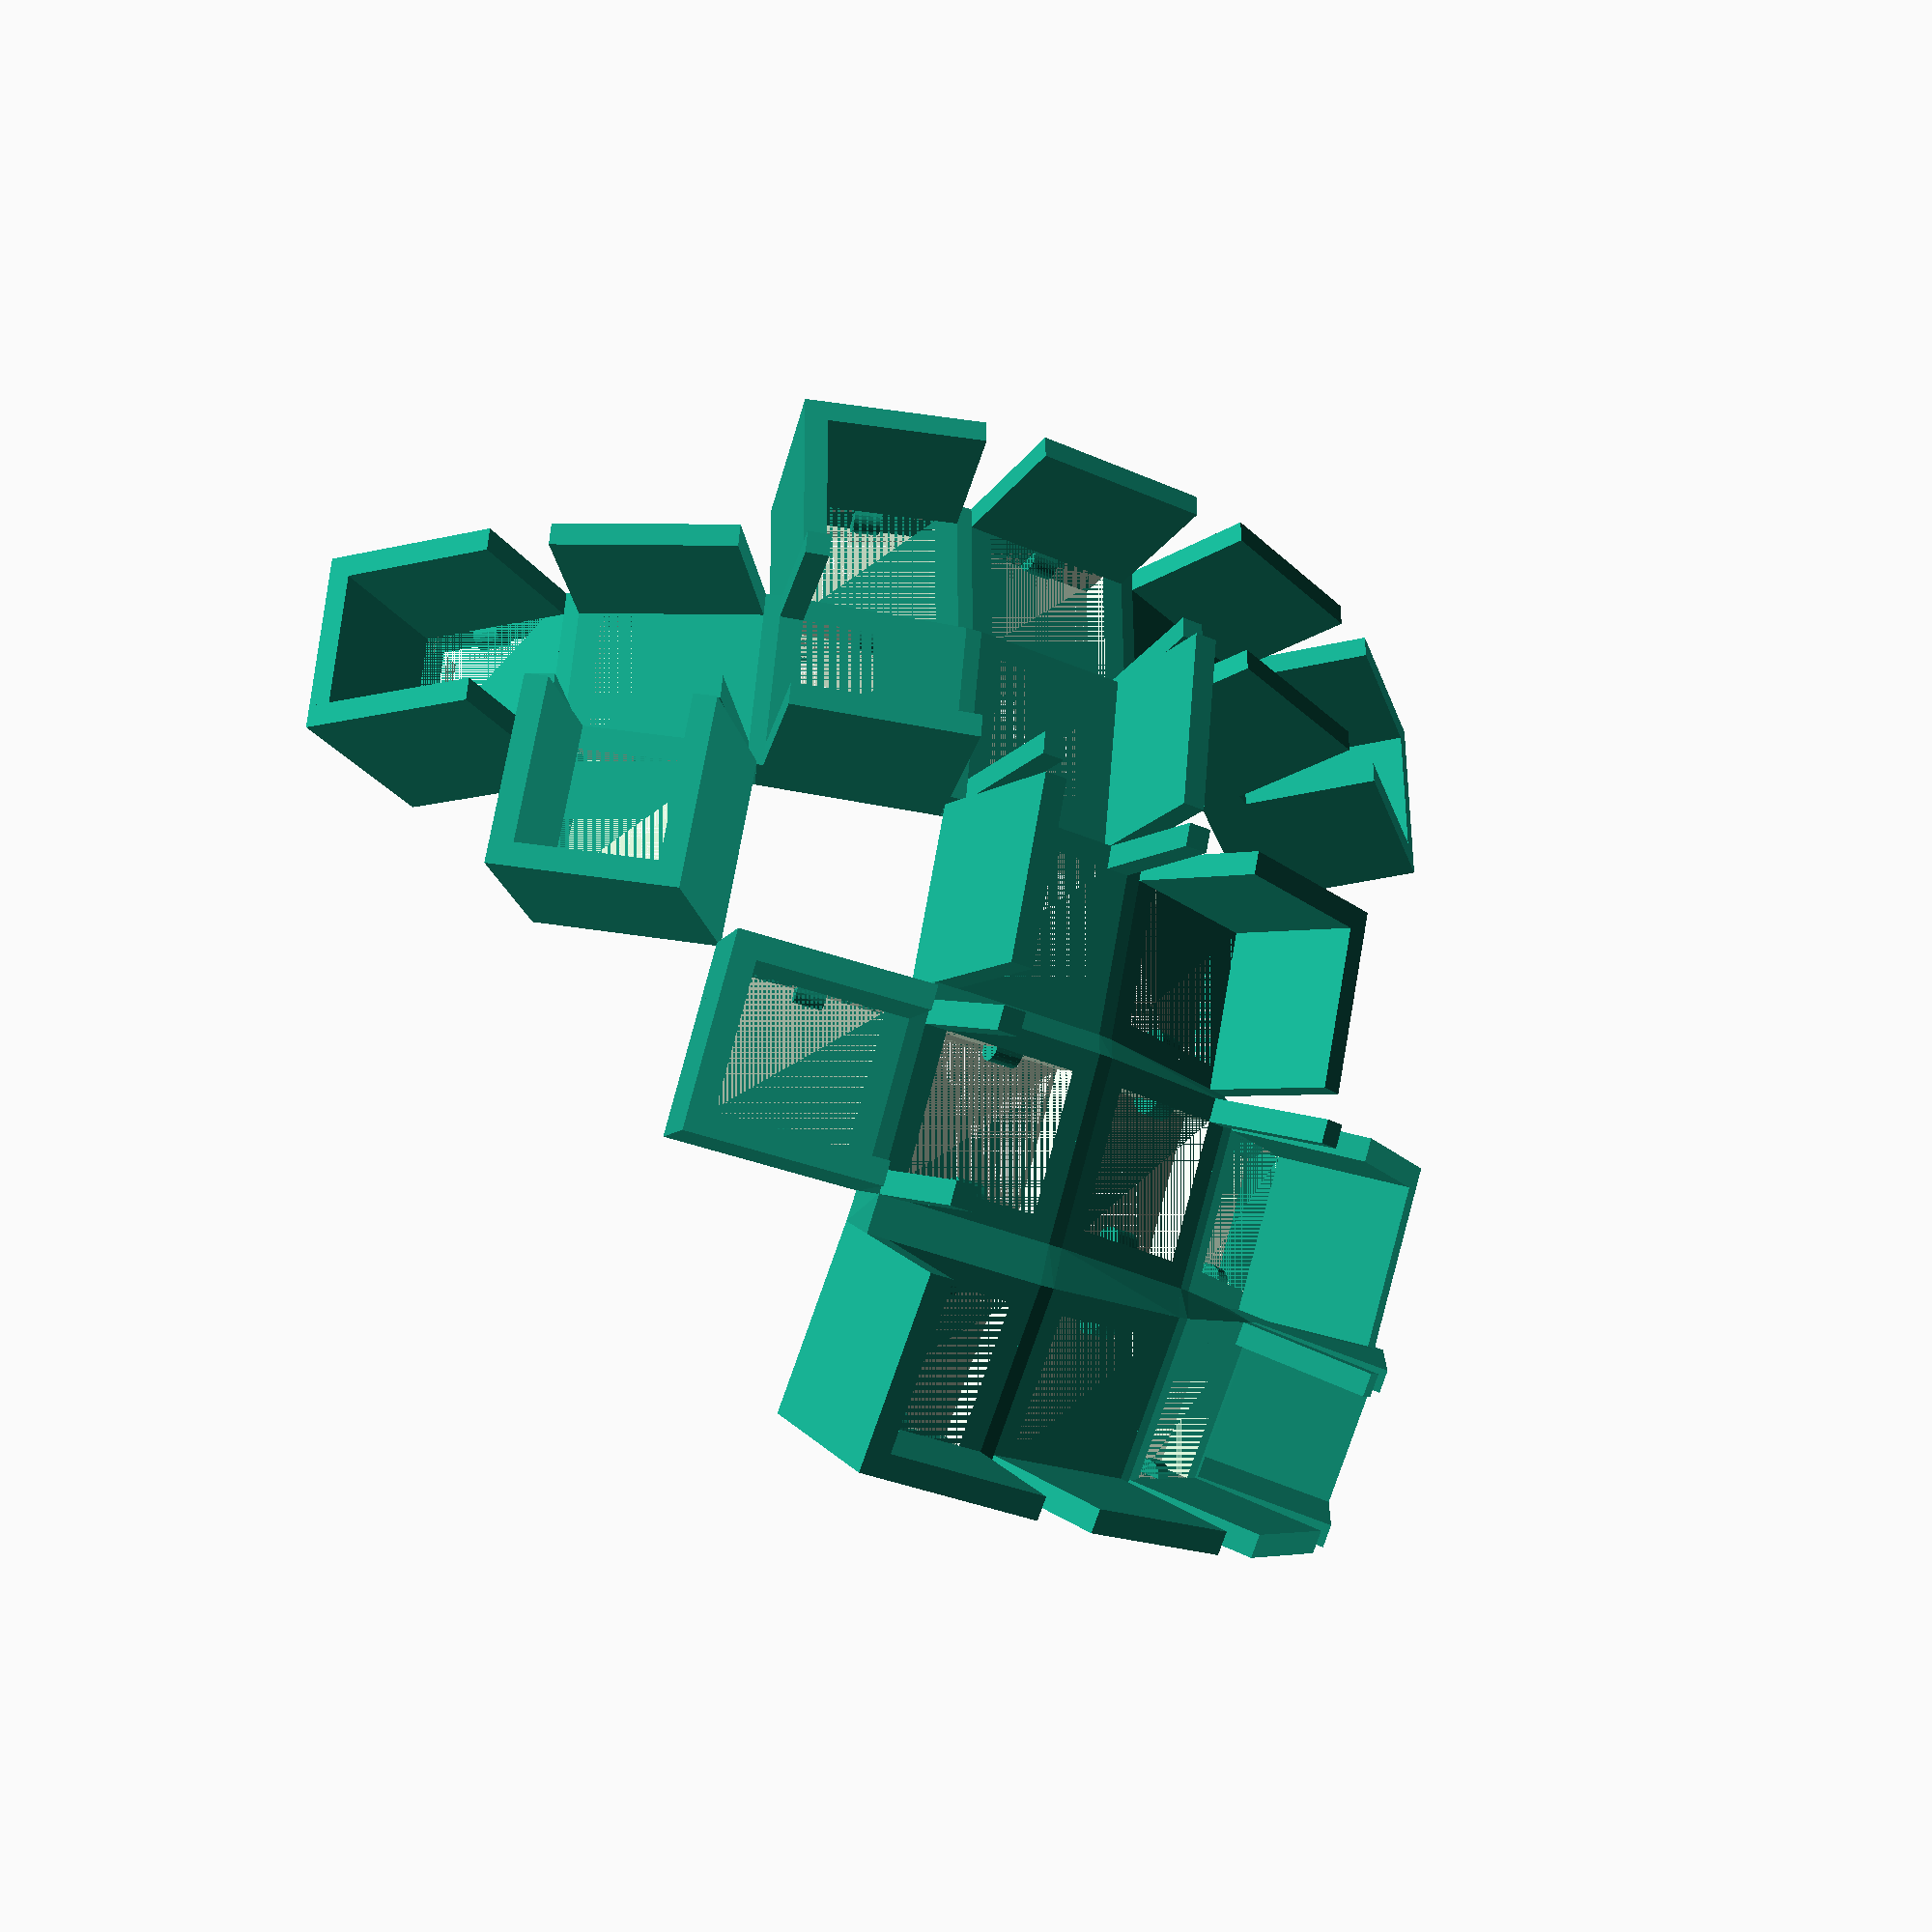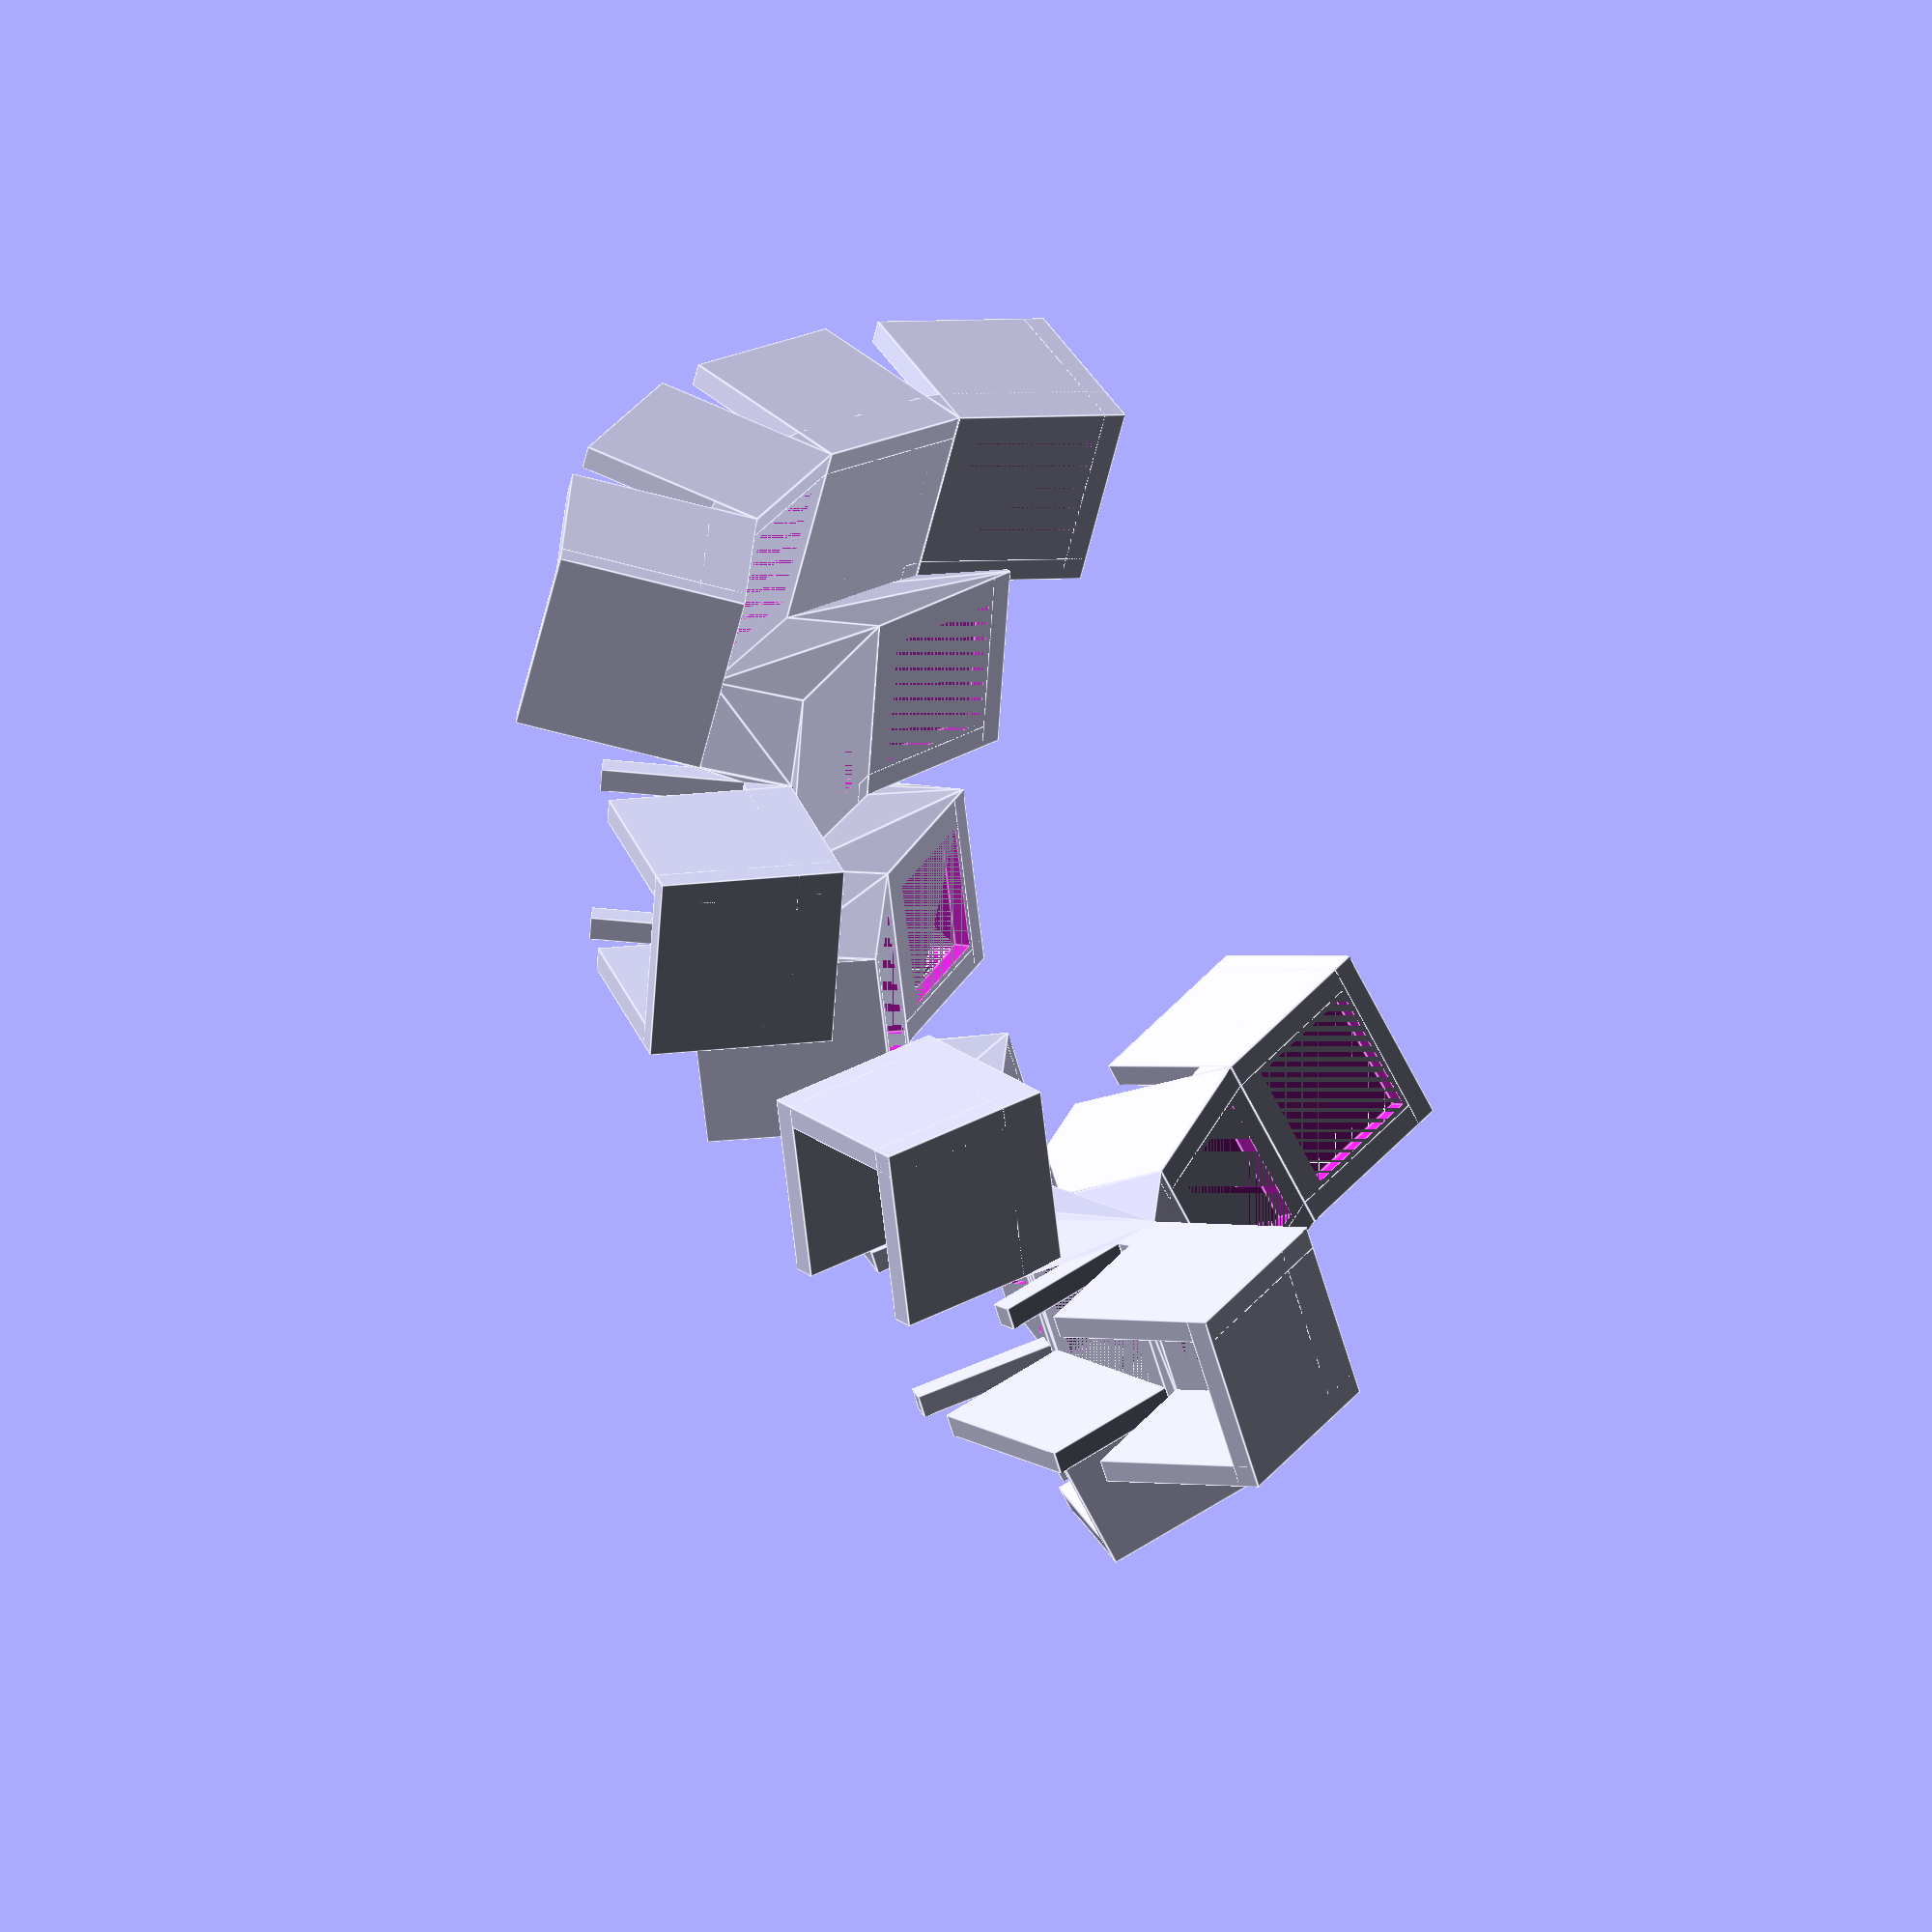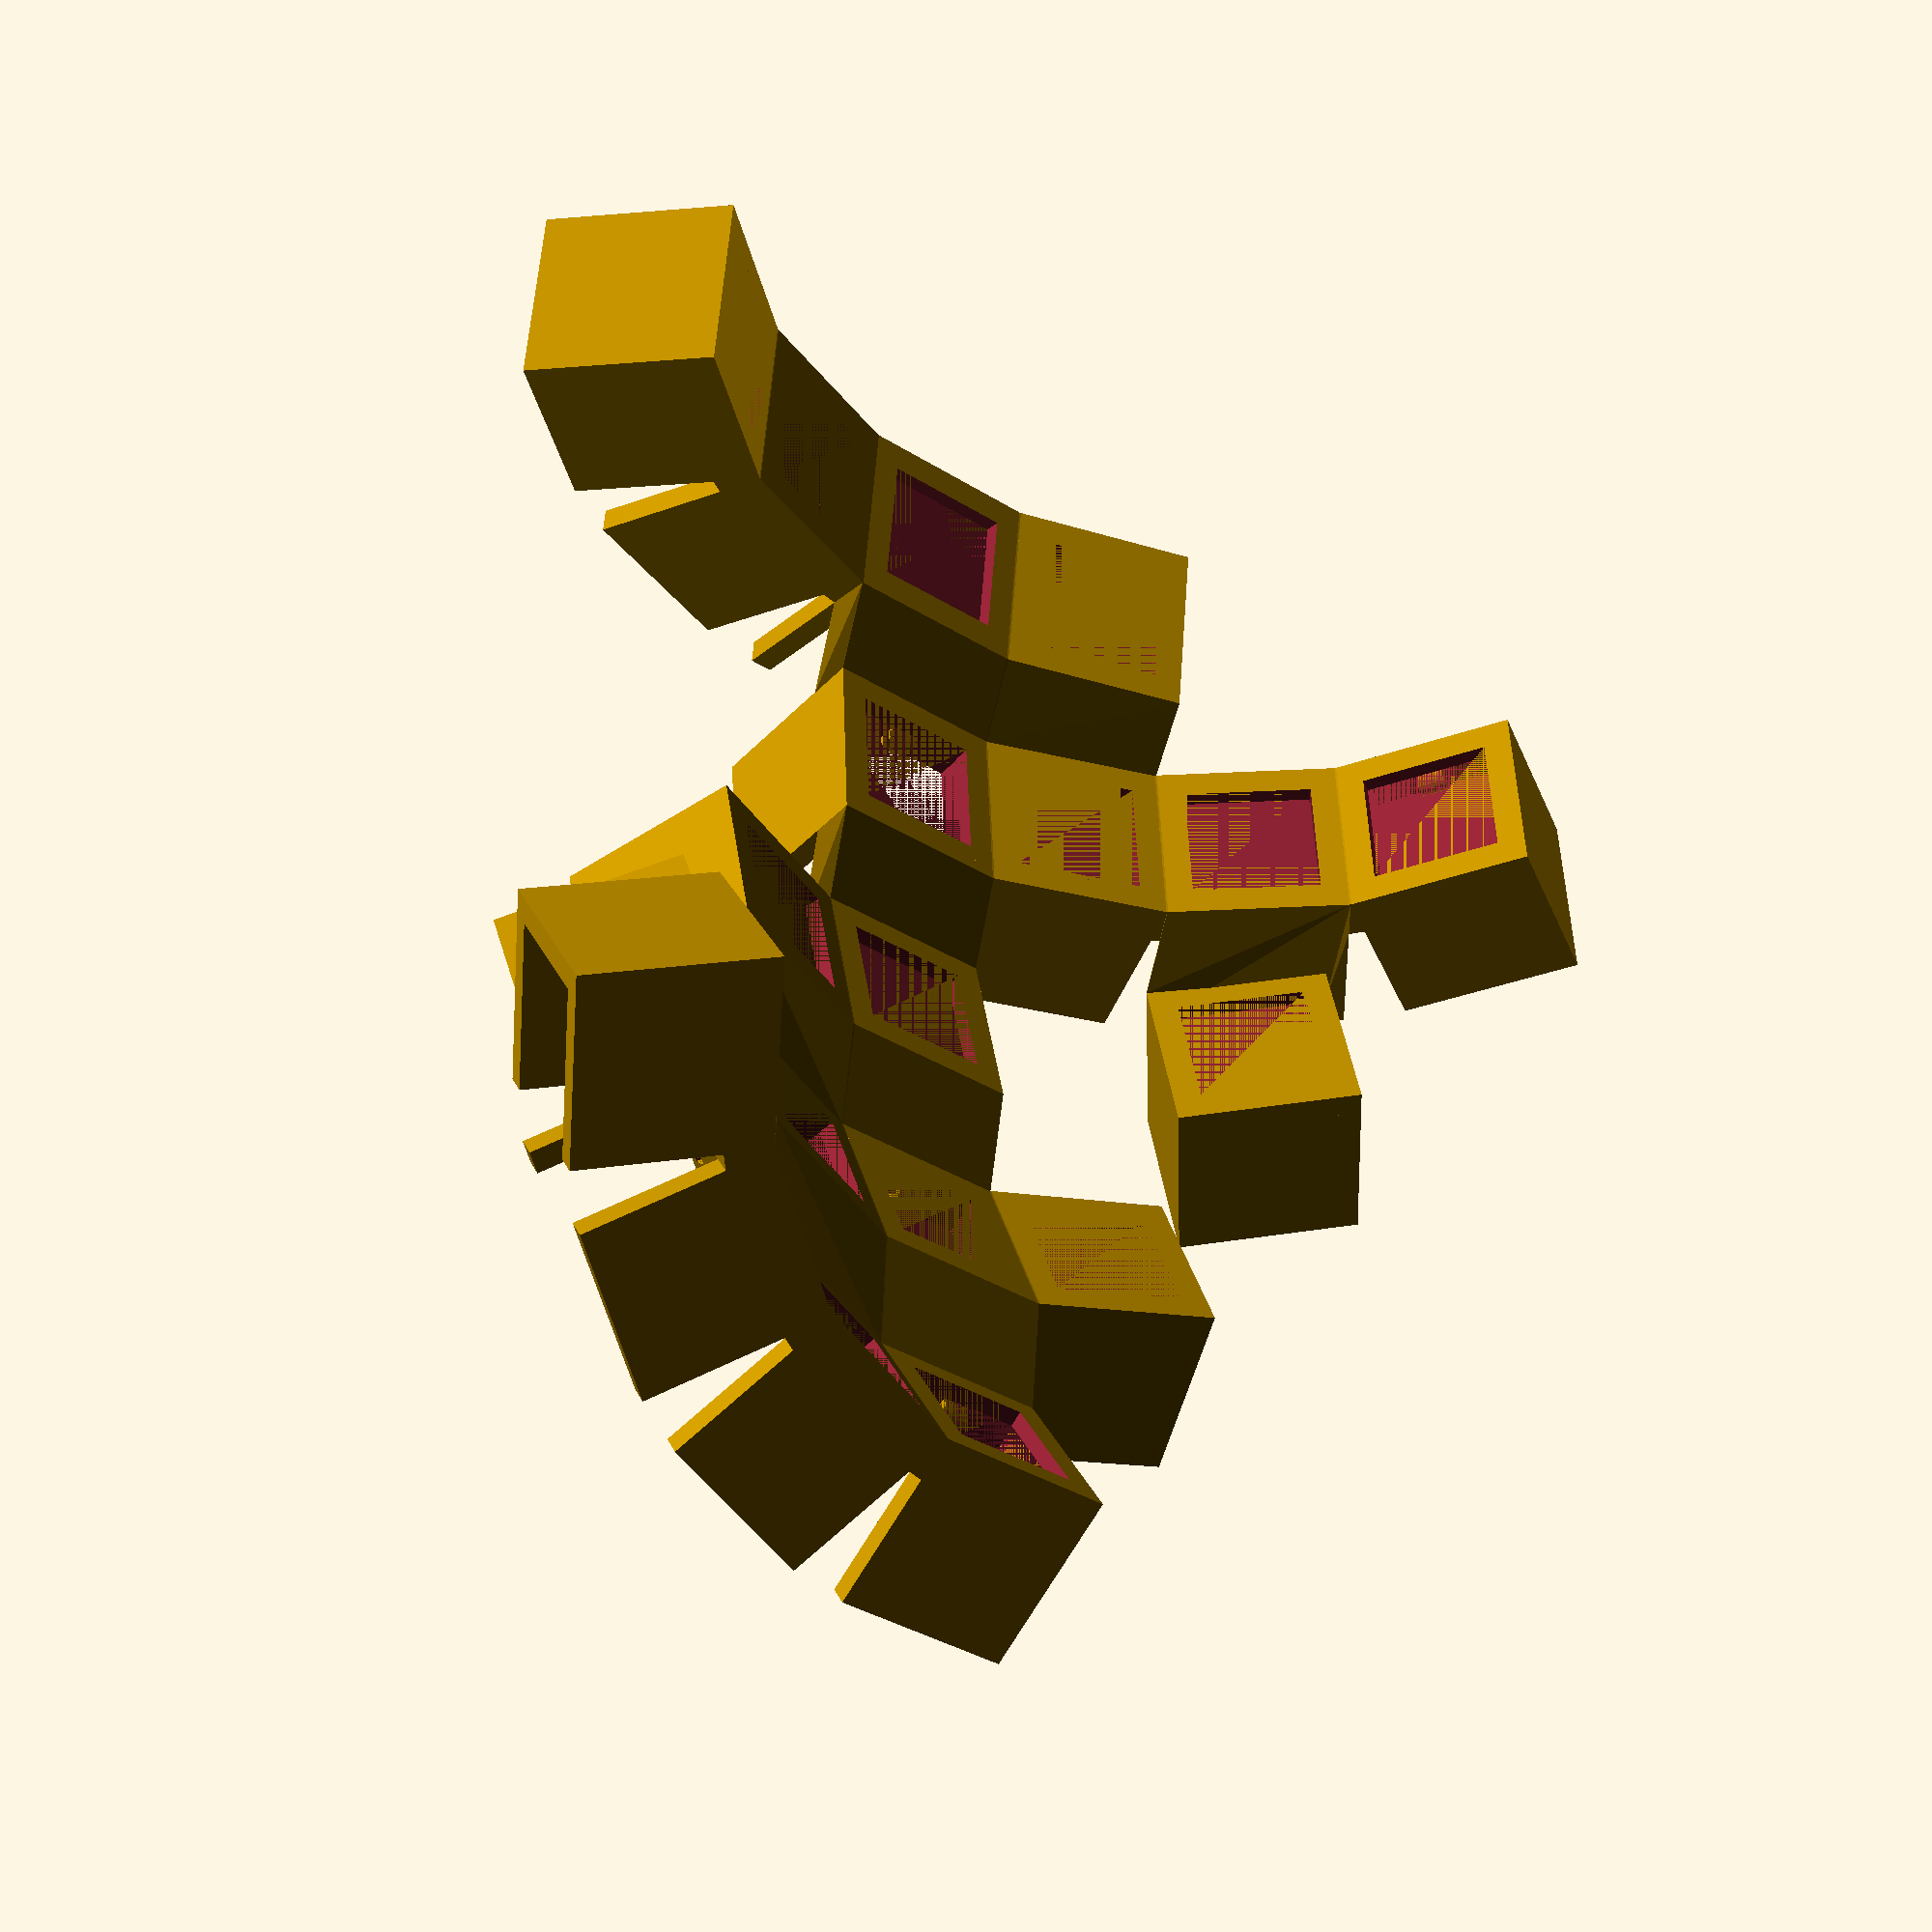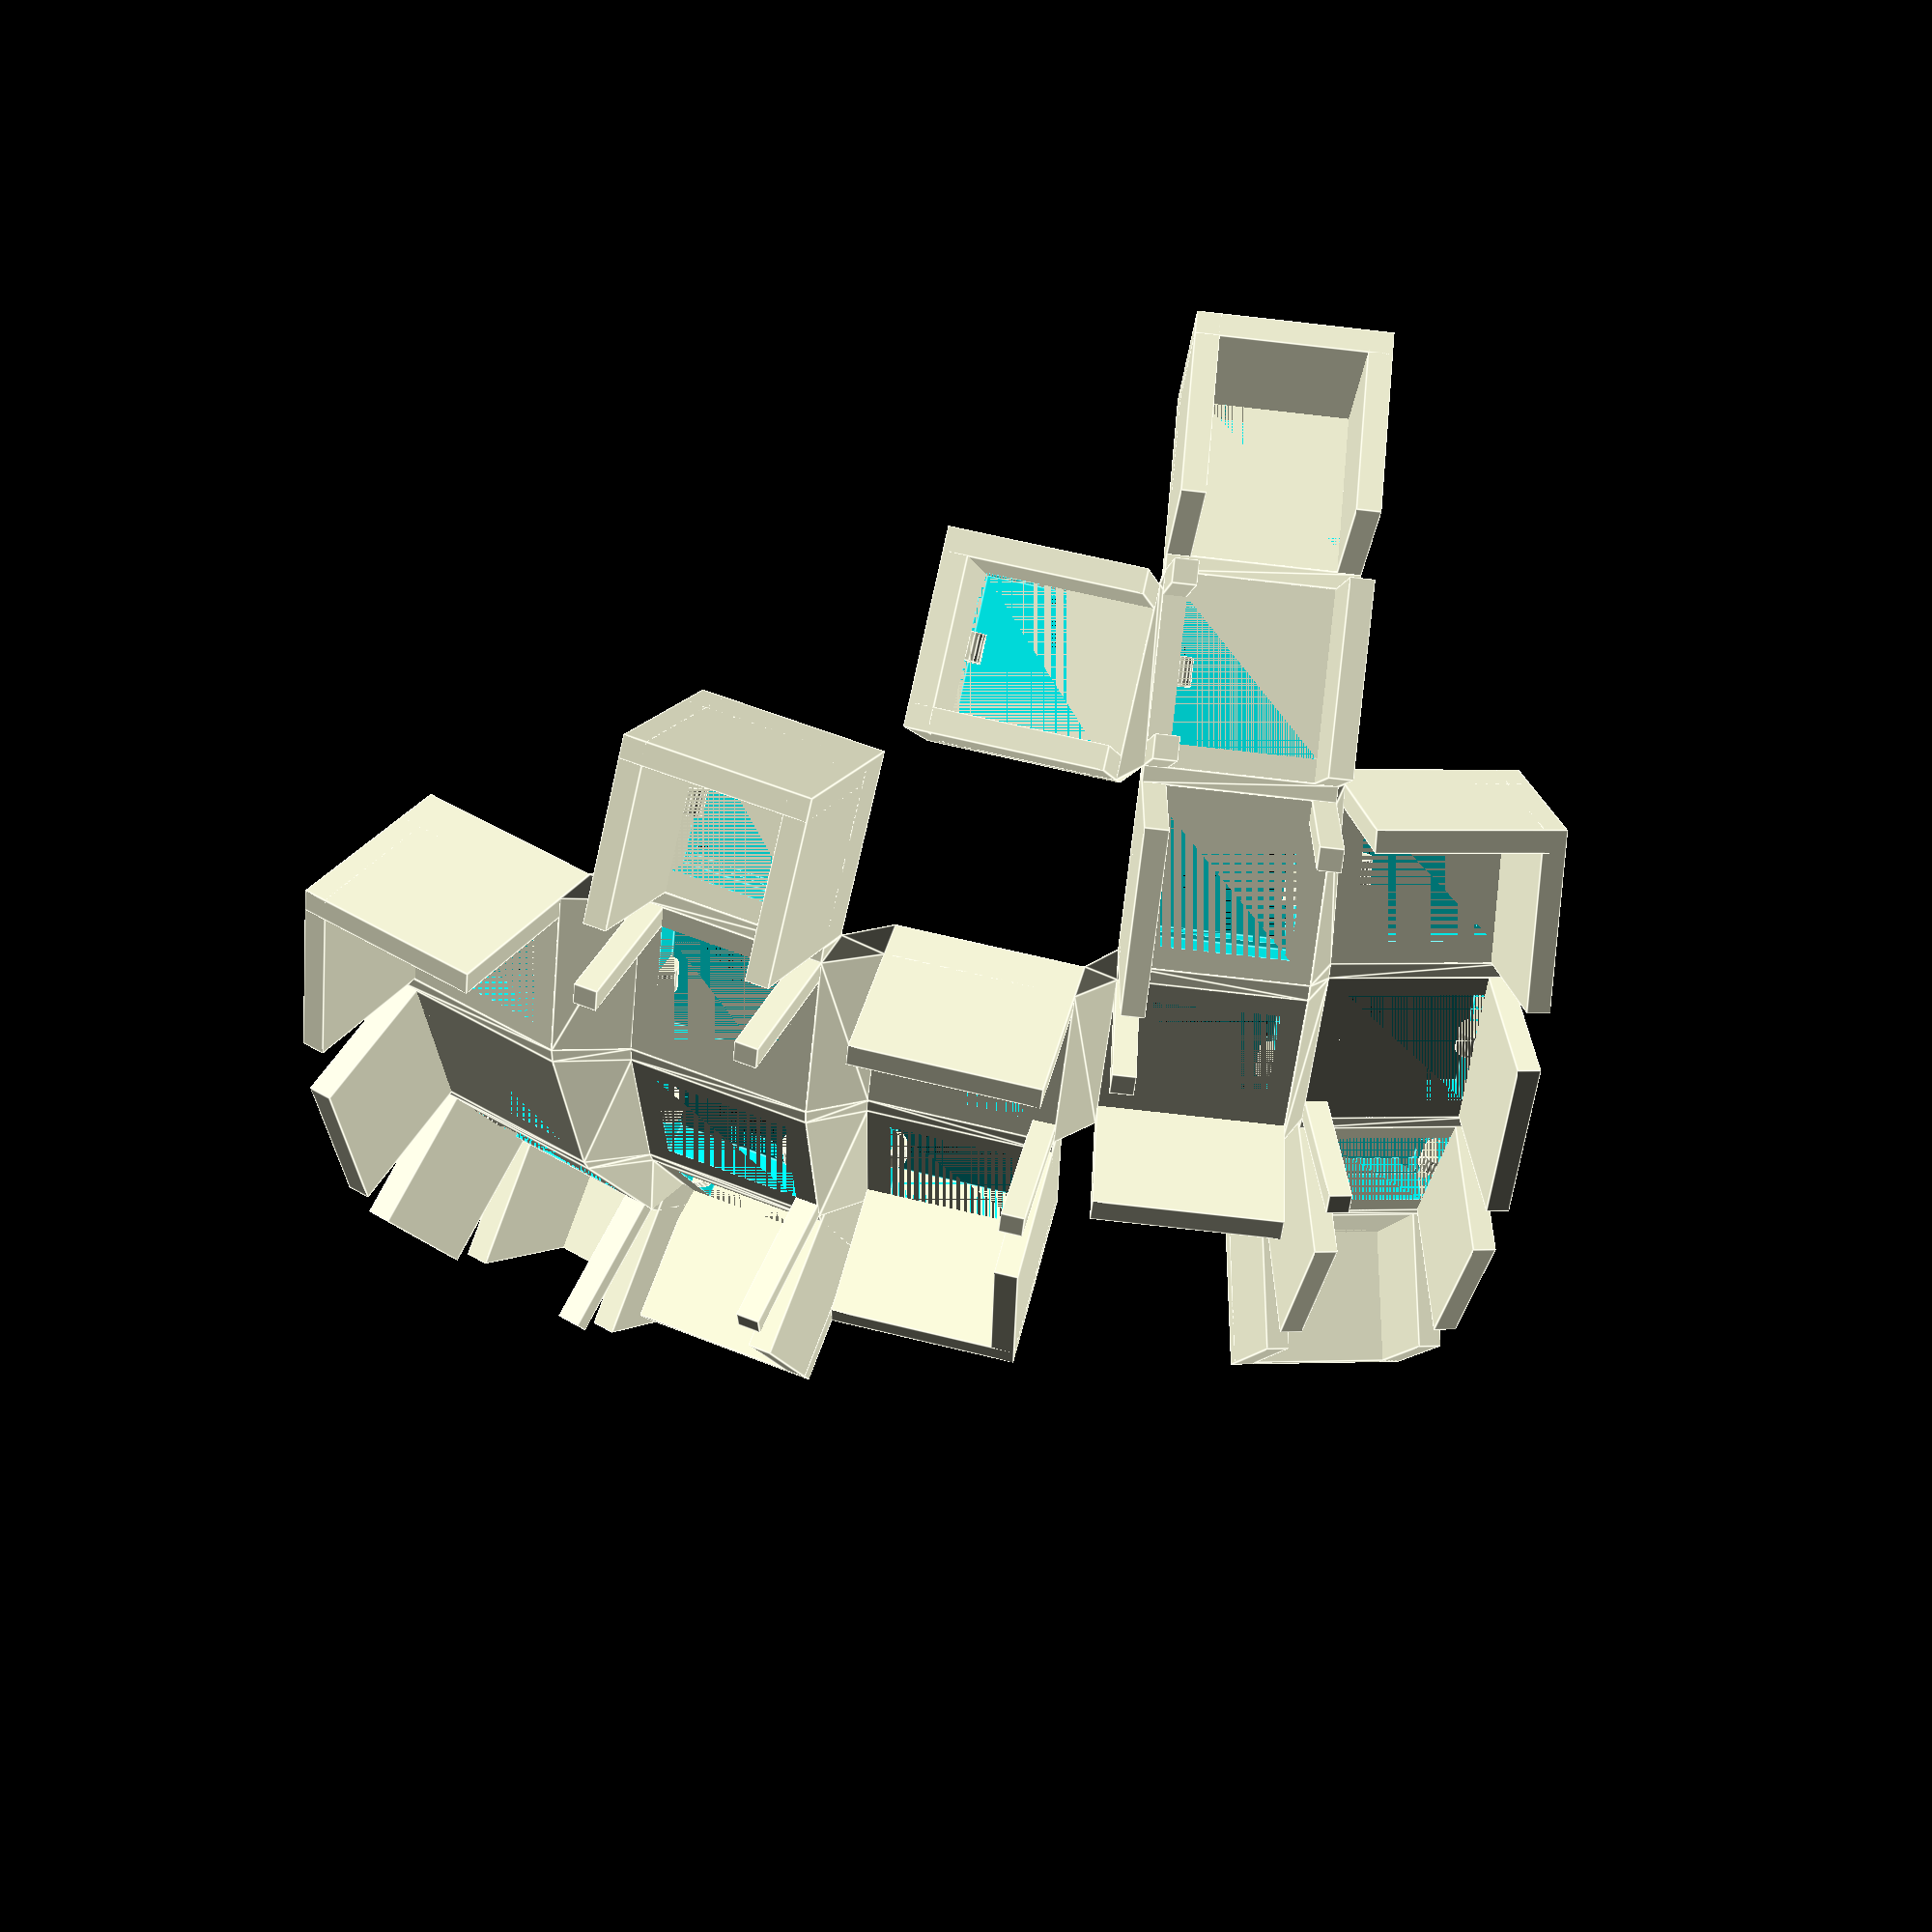
<openscad>
smallsmallvalue = 0.1;
// util functions
function valueor(value,orvalue) = is_undef(value) ? orvalue : value; 
function valueor_cap(value, cap) = is_undef(value) ? cap : (value>cap ? cap : value);

// Switch type specific definitions 
MxSwitchType = 0;

MxSwitchHoleHolder = [14,14,1.7];
MxSwitchHoleExt = [15,15,5-1.7];
MxSwitchPinRadius = 1.5;
MxSwitchPinSize = 3;
MxSwitchHoleHeight = MxSwitchHoleHolder[2]+MxSwitchHoleExt[2];
MxSwitchHeight = 10 ;

// kb specific util functions

function key_holder_clearence(switchtype) = 
    switchtype == MxSwitchType ? MxSwitchHoleExt 
    : MxSwitchHoleExt;

function key_holder_height(switchtype) = switchtype == 1 ? MxSwitchHoleHeight 
    : MxSwitchHoleHeight;

// cap wall thickness
function wallt_normalize(wallt,capsize, keyholderclearence) = valueor_cap(wallt, (capsize - keyholderclearence)/2);

// matrix functions
// get rown of keyswitch in same row different column
function translateRownToCol(rown, coln, colhome, coldefhome, homeval) = rown + valueor(colhome[coln],coldefhome) - homeval;
function getKey(matrix, rows, cols, rown, coln) = coln < 0 || coln >= cols || rown < 0 || rown >= rows ? true : (!valueor(matrix[rown][coln],true));


// walls modules

module generateKeyHolderCornerWalls(capsize, wallh, xw, yw, lf, rf, rb, lb){
    xt = capsize[0]-xw;
    yt = capsize[1]-yw;
    size = [xw,yw,wallh];
    translate([0,0,-wallh]){
        if(valueor(lf,false)){
            cube(size);
        }
        if(valueor(rf,false)){
            translate([xt,0,0])
            cube(size);
        }
        if(valueor(rb,false)){
            translate([xt,yt,0])
            cube(size);
        }
        if(valueor(lb,false)){
            translate([0,yt,0])
            cube(size);
        }
    }
}
module generateKeyHolderFlatWalls(capsize,  wallh, xw, yw, rwall, lwall, fwall, bwall){
    xt = capsize[0]-xw;
    yt = capsize[1]-yw;
    translate([0,0,-wallh]) {
        if(valueor(rwall,false)){
            translate([xt,0,0])
            cube([xw,capsize[1],wallh]);
        }
        if(valueor(lwall,false)){
            cube([xw,capsize[1],wallh]);
        }
        if(valueor(fwall,false)){
            cube([capsize[0],yw,wallh]);
        }
        if(valueor(bwall,false)){
            translate([0,yt,0])
            cube([capsize[0],yw,wallh]);
        }
    }
}

module __generateKeyHolderWalls(capsize, keyholderclearence, wallh, wallt, rwall, lwall, fwall, bwall, lfwall, rfwall, rbwall, lbwall){
    xw = wallt_normalize(wallt, capsize[0], keyholderclearence[0]); 
    yw = wallt_normalize(wallt, capsize[1], keyholderclearence[1]);
    generateKeyHolderFlatWalls(capsize, wallh, xw, yw, rwall, lwall, fwall, bwall);
    generateKeyHolderCornerWalls(capsize, wallh, xw, yw, lfwall, rfwall, rbwall, lbwall);
}
module generateKeyHolderWalls(switchtype, capsize, wallh, wallt, rwall, lwall, fwall, bwall, lfwall, rfwall, rbwall, lbwall){
    __generateKeyHolderWalls(capsize = capsize, keyholderclearence = key_holder_clearence(switchtype)
    , wallh = wallh, wallt = wallt, rwall = rwall, lwall = lwall, fwall = fwall, bwall = bwall, lfwall = lfwall, rfwall = rfwall, rbwall = rbwall, lbwall = lbwall);
}

module KeyHolderWallAdapterPart(wallh, xw, yw) {
    translate([0,0,-wallh])
    if(!is_undef(xw)){
        cube([xw,smallsmallvalue, wallh]);
    }
    if(!is_undef(yw)){
        cube([smallsmallvalue,yw, wallh]);
    }
}
module __generateKeyHolderWallAdapter(capsize, keyholderclearence, wallh, wallt, fl,fr,rf,rb,br,bl,lb,lf){
    xw = wallt_normalize(wallt, capsize[0], keyholderclearence[0]); 
    yw = wallt_normalize(wallt, capsize[1], keyholderclearence[1]);
    fbxt = capsize[0]-xw; // front-to-back x translate
    fbyt = capsize[1]-smallsmallvalue; // front-to-back y translate
    lrxt = capsize[0]-smallsmallvalue; // left-to-right x translate
    lryt = capsize[1]-yw; // left-to-right y translate
    //front
    {
        if(fl) KeyHolderWallAdapterPart(wallh, xw = xw);
        if(fr) translate([fbxt,0,0]) KeyHolderWallAdapterPart(wallh, xw = xw);
    }
    //back
    translate([0,fbyt,0]){
        if(bl) KeyHolderWallAdapterPart(wallh, xw = xw);
        if(br) translate([fbxt,0,0]) KeyHolderWallAdapterPart(wallh, xw = xw);
    }
    // left
    {
        if(lf) KeyHolderWallAdapterPart(wallh, yw = yw);
        if(lb) translate([0,lryt,0]) KeyHolderWallAdapterPart(wallh, yw = yw);
    }
    // right
    translate([lrxt, 0, 0]){
        if(rf) KeyHolderWallAdapterPart(wallh, yw = yw);
        if(rb) translate([0,lryt,0]) KeyHolderWallAdapterPart(wallh, yw = yw);
    }
}
module generateKeyHolderWallAdapter(switchtype, wallh, wallt, fl,fr,rf,rb,br,bl,lb,lf){
    __generateKeyHolderWallAdapter(capsize = capsize, 
    keyholderclearence = key_holder_clearence(switchtype) 
    , wallh = wallh, wallt = wallt, fl = fl, fr = fr, rf = rf, rb = rb, br = br, bl = bl, lb = lb, lf = lf);
}

// mx modules
module generateMxSwitchPin() {
    difference(){
        rotate([-90,0,0])
            cylinder(r=MxSwitchPinRadius,h=MxSwitchPinSize,$fn=20);
        translate([-MxSwitchPinRadius,0,-MxSwitchPinRadius]) cube([MxSwitchPinRadius,MxSwitchPinSize,MxSwitchPinRadius*2]);
    }
}
module generateMxKeyHolder(capsize, wallh, wallt, rwall, lwall, fwall, bwall, lfwall, rfwall, rbwall, lbwall){
    union(){
        translate([0,0,-MxSwitchHoleHeight])
        union(){
        // switch holder
            difference(){
                union(){
                    cube([capsize[0],capsize[1],MxSwitchHoleHeight]);
                }
                union(){
                    translate([(capsize[0]-MxSwitchHoleExt[0])/2, (capsize[1]-MxSwitchHoleExt[1])/2, 0])
                        cube(MxSwitchHoleExt);
                    translate([(capsize[0]-MxSwitchHoleHolder[0])/2,(capsize[1]-MxSwitchHoleHolder[1])/2,MxSwitchHoleExt[2]]) cube(MxSwitchHoleHolder);
                }
            }
            // switch holder pins
            union(){
                // todo: calculate how much up do we need to shift the Pin, for now a whole radius(thats approximatelly right)
                translate([(capsize[0]-MxSwitchHoleExt[0])/2,(capsize[1]-MxSwitchPinSize)/2,MxSwitchPinRadius])
                    generateMxSwitchPin();
                translate([(capsize[0]-MxSwitchHoleExt[0])/2+MxSwitchHoleExt[0],(capsize[1]-MxSwitchPinSize)/2,MxSwitchPinRadius])
                    rotate([0,180,0])
                    generateMxSwitchPin();
            }
        }
    }
}

// keyHolder modules
module __translateKeyHolder(capsize, i, rown, coln, colsrot, colsdefrot, sdefrot, reverse) {
    if(reverse){
        if(rown>i){
            colrot = valueor(colsrot[coln], colsdefrot);
            rot = valueor(colrot[rown-1], sdefrot);
            rotate(-rot) /*pad*/ 
            translate([0,-capsize[1],0])
            __translateKeyHolder(capsize, i, rown-1, coln, colsrot, colsdefrot, sdefrot, reverse) children();
        }else{
            children();
        }
    }
    else
    {
        if(i < rown){
            colrot = valueor(colsrot[coln], colsdefrot);
            rot = valueor(colrot[i-1], sdefrot);
            translate([0,capsize[1],0])
            /*pad*/ rotate(rot)
            __translateKeyHolder(capsize, i+1, rown, coln, colsrot, colsdefrot, sdefrot, reverse) children();
        }else{
            children();
        }
    }
}
module translateKeyHolder(capsize, rown, coln, colsrot, colsdefrot, sdefrot, reverse){
    __translateKeyHolder(capsize, 0, rown, coln, colsrot, colsdefrot, sdefrot, reverse) children();
}

module generateKeyHolder(switchtype, capsize, wallh, wallt, rwall, lwall, fwall, bwall, lfwall, rfwall, rbwall, lbwall){
    swttemp = valueor(switchtype, 0);
    swt = swttemp > 1 || swttemp < 0 ? 0 : swttemp;
    if(swt == MxSwitchType) generateMxKeyHolder(capsize, wallh, wallt, rwall, lwall, fwall, bwall, lfwall, rfwall, rbwall, lbwall);

    generateKeyHolderWalls(switchtype, capsize 
        , wallh, wallt, rwall, lwall, fwall, bwall, lfwall, rfwall, rbwall, lbwall);
}
module keyHolderAdapterPart(height) cube([smallsmallvalue, smallsmallvalue, height]);
module generateKeyHolderAdapter(switchtype, capsize, fl, fr, br, bl){
    height = key_holder_height(switchtype);
    translate([0,0,-height])
    union(){
        if(fl){
            keyHolderAdapterPart(height);
        }
        if(fr){
            translate([capsize[0]-smallsmallvalue,0,0])
            keyHolderAdapterPart(height);
        }
        if(br){
            translate([capsize[0]-smallsmallvalue,capsize[1]-smallsmallvalue,0])
            keyHolderAdapterPart(height);
        }
        if(bl){
            translate([0,capsize[1]-smallsmallvalue,0])
            keyHolderAdapterPart(height);
        }
    }
}

// Matrix Column modules
module __translateSwitchMatrixCol(capsize, i,coln,pad,defpad,rrot,rdefrot, reverse){
    if(valueor(reverse,false)){
        if(coln>i){
            p = valueor(pad[coln-1], defpad);
            r = valueor(rrot[coln-1], rdefrot);
            rotate(-r) translate(-p) 
            translate([-capsize[0],0,0])
            __translateSwitchMatrixCol(capsize, i, coln-1, pad, defpad, rrot, rdefrot, reverse) 
            children();
        }else{
            children();
        }
    }
    else
    {
        if(i < coln){
            p = valueor(pad[i], defpad);
            r = valueor(rrot[i], rdefrot);
            translate([capsize[0],0,0]) 
            translate(p) rotate(r) __translateSwitchMatrixCol(capsize, i+1,coln,pad,defpad,rrot,rdefrot,reverse) children();
        }else{
            children();
        }
    }
}
module translateSwitchMatrixCol(capsize, coln,pad,defpad,rrot,rdefrot, reverse){
    __translateSwitchMatrixCol(capsize, 0,coln,pad,defpad,rrot,rdefrot, reverse) children();
}

module generateSwitchMatrixColAdapter(switchtype, capsize, wallh, wallt, rows, cols, coln,matrix, pad, defpad,rrot,rdefrot, colsrot, colsdefrot, sdefrot, colhome, coldefhome){
    if(coln > 0){
        homeval = valueor(colhome[coln],coldefhome);
        lhomeval = valueor(colhome[coln-1],coldefhome);
        for(rown=[0:1:rows-1]) {
            if(valueor(matrix[rown][coln],true)) {
                lcoln = coln-1;
                lrown = translateRownToCol(rown, lcoln, colhome, coldefhome, homeval);
                lwall = getKey(matrix, rows, cols, lrown, lcoln);

                lfcoln = coln-1;
                lfrown = translateRownToCol(rown-1, lfcoln, colhome, coldefhome, homeval);

                lfwall = getKey(matrix, rows, cols, lfrown, lfcoln);

                fcoln = coln;
                frown = rown-1;
                fwall = getKey(matrix, rows, cols, frown, fcoln);

                if(!lwall){
                    // surface connector
                    hull(){
                        translateKeyHolder(capsize, lhomeval, lcoln, colsrot, colsdefrot, sdefrot, true) translateKeyHolder(capsize, lrown, lcoln, colsrot, colsdefrot, sdefrot)
                            generateKeyHolderAdapter(switchtype, capsize, true, false, false, true);
                        translateSwitchMatrixCol(capsize, coln, pad, defpad, rrot, rdefrot,true) translateSwitchMatrixCol(capsize, lcoln, pad, defpad, rrot, rdefrot)
                            translateKeyHolder(capsize, homeval, coln, colsrot, colsdefrot, sdefrot, true) translateKeyHolder(capsize, rown, coln, colsrot, colsdefrot, sdefrot)
                                generateKeyHolderAdapter(switchtype, capsize, false, true, true, false);
                    }
                }
                if(!lwall && !lfwall && !fwall){
                    // surface corner connector
                    hull(){
                        union(){
                        translateKeyHolder(capsize, lhomeval, lcoln, colsrot, colsdefrot, sdefrot, true) translateKeyHolder(capsize, lrown, lcoln, colsrot, colsdefrot, sdefrot)
                            generateKeyHolderAdapter(switchtype, capsize, true, false, false, false);
                        translateKeyHolder(capsize, lhomeval, lfcoln, colsrot, colsdefrot, sdefrot, true) translateKeyHolder(capsize, lfrown, lfcoln, colsrot, colsdefrot, sdefrot)
                            generateKeyHolderAdapter(switchtype, capsize, false, false, false, true);
                            };

                        translateSwitchMatrixCol(capsize, coln, pad, defpad, rrot, rdefrot,true) translateSwitchMatrixCol(capsize, lcoln, pad, defpad, rrot, rdefrot) 
                        union(){
                            translateKeyHolder(capsize, homeval, coln, colsrot, colsdefrot, sdefrot, true) translateKeyHolder(capsize, rown, coln, colsrot, colsdefrot, sdefrot)
                                generateKeyHolderAdapter(switchtype, capsize, false, true, false, false);
                            translateKeyHolder(capsize, homeval, fcoln, colsrot, colsdefrot, sdefrot, true) translateKeyHolder(capsize, frown, fcoln, colsrot, colsdefrot, sdefrot)
                                generateKeyHolderAdapter(switchtype, capsize, false, false, true, false);
                        }
                    }
                }
            }
        }
    }
}

module generateSwitchMatrixCol(switchtype, capsize, wallh, wallt, rows, cols, coln,matrix, colsrot, colsdefrot, sdefrot, colhome, coldefhome){
    homeval = valueor(colhome[coln],coldefhome);
    translateKeyHolder(capsize, homeval, coln, colsrot, colsdefrot, sdefrot, true)
    for(rown=[0:1:rows-1]) {
        if(valueor(matrix[rown][coln],true)) {
            rcoln = coln+1;
            lcoln = coln-1;
            rrown = translateRownToCol(rown, rcoln, colhome, coldefhome, homeval);
            lrown = translateRownToCol(rown, lcoln, colhome, coldefhome, homeval);
            brown = rown+1;
            frown = rown-1;
            rwall = getKey(matrix, rows, cols, rrown, rcoln);
            lwall = getKey(matrix, rows, cols, lrown, lcoln);
            fwall = getKey(matrix, rows, cols, frown, coln);
            bwall = getKey(matrix, rows, cols, brown, coln);

            lfwall = !(lwall || fwall) && getKey(matrix, rows, cols, lrown-1, lcoln);
            rfwall = !(rwall || fwall) && getKey(matrix, rows, cols, rrown-1, rcoln);
            rbwall = !(rwall || bwall) && getKey(matrix, rows, cols, rrown+1, rcoln);
            lbwall = !(lwall || bwall) && getKey(matrix, rows, cols, lrown+1, lcoln);

            translateKeyHolder(capsize, rown, coln, colsrot, colsdefrot, sdefrot)
                generateKeyHolder(switchtype, capsize, wallh,wallt,rwall,lwall,fwall,bwall, lfwall, rfwall, rbwall, lbwall);
        }
        if(rown > 0 && valueor(matrix[rown][coln], true) && valueor(matrix[rown-1][coln],true)){
            hull(){
                translateKeyHolder(capsize, rown, coln, colsrot, colsdefrot, sdefrot)
                    generateKeyHolderAdapter(switchtype, capsize, true, true, false, false);
                translateKeyHolder(capsize, rown-1, coln, colsrot, colsdefrot, sdefrot)
                    generateKeyHolderAdapter(switchtype, capsize, false, false, true, true);
            }
        }
    }
}

// generate whole matrix with walls
module generateSwitchMatrix(switchtype, capsize,wallh,wallt, rows,cols, matrix, homecol, pad, defpad,rrot,rdefrot, colsrot, colsdefrot, sdefrot, colhome, coldefhome){
    homecolval = valueor(homecol, 0);
    translateSwitchMatrixCol(capsize, homecolval, pad, defpad, rrot, rdefrot, true)
    for(coln=[0:1:cols-1]){
        translateSwitchMatrixCol(capsize, coln,pad,defpad,rrot,rdefrot) union(){
            if(coln != 0){
                generateSwitchMatrixColAdapter(switchtype, capsize, wallh, wallt, rows, cols, coln,matrix,pad, defpad,rrot,rdefrot, colsrot, colsdefrot, sdefrot, colhome, coldefhome);
            }
            generateSwitchMatrixCol(switchtype, capsize, wallh, wallt, rows, cols, coln, matrix, colsrot, colsdefrot, sdefrot, colhome, coldefhome);
        }
    }
}

generateSwitchMatrix(
switchtype=MxSwitchType, 
capsize = [20,20,20],
wallh = 20,
wallt = 20,
rows = 4,
cols = 5,
matrix = [
  [true,true],
  [true,true, false],
],
homecol = 2,
pad = [],
defpad = [2,5,10],
rrot = [],
rdefrot = [0,-10,0],
colsrot = [],
colsdefrot = [],
sdefrot = [20,0,0],
colhome = [0,1,2,3,1],
coldefhome = 2
);

</openscad>
<views>
elev=189.1 azim=78.3 roll=30.5 proj=p view=wireframe
elev=33.5 azim=30.0 roll=277.3 proj=o view=edges
elev=54.0 azim=259.5 roll=322.4 proj=p view=wireframe
elev=141.3 azim=354.3 roll=347.0 proj=p view=edges
</views>
